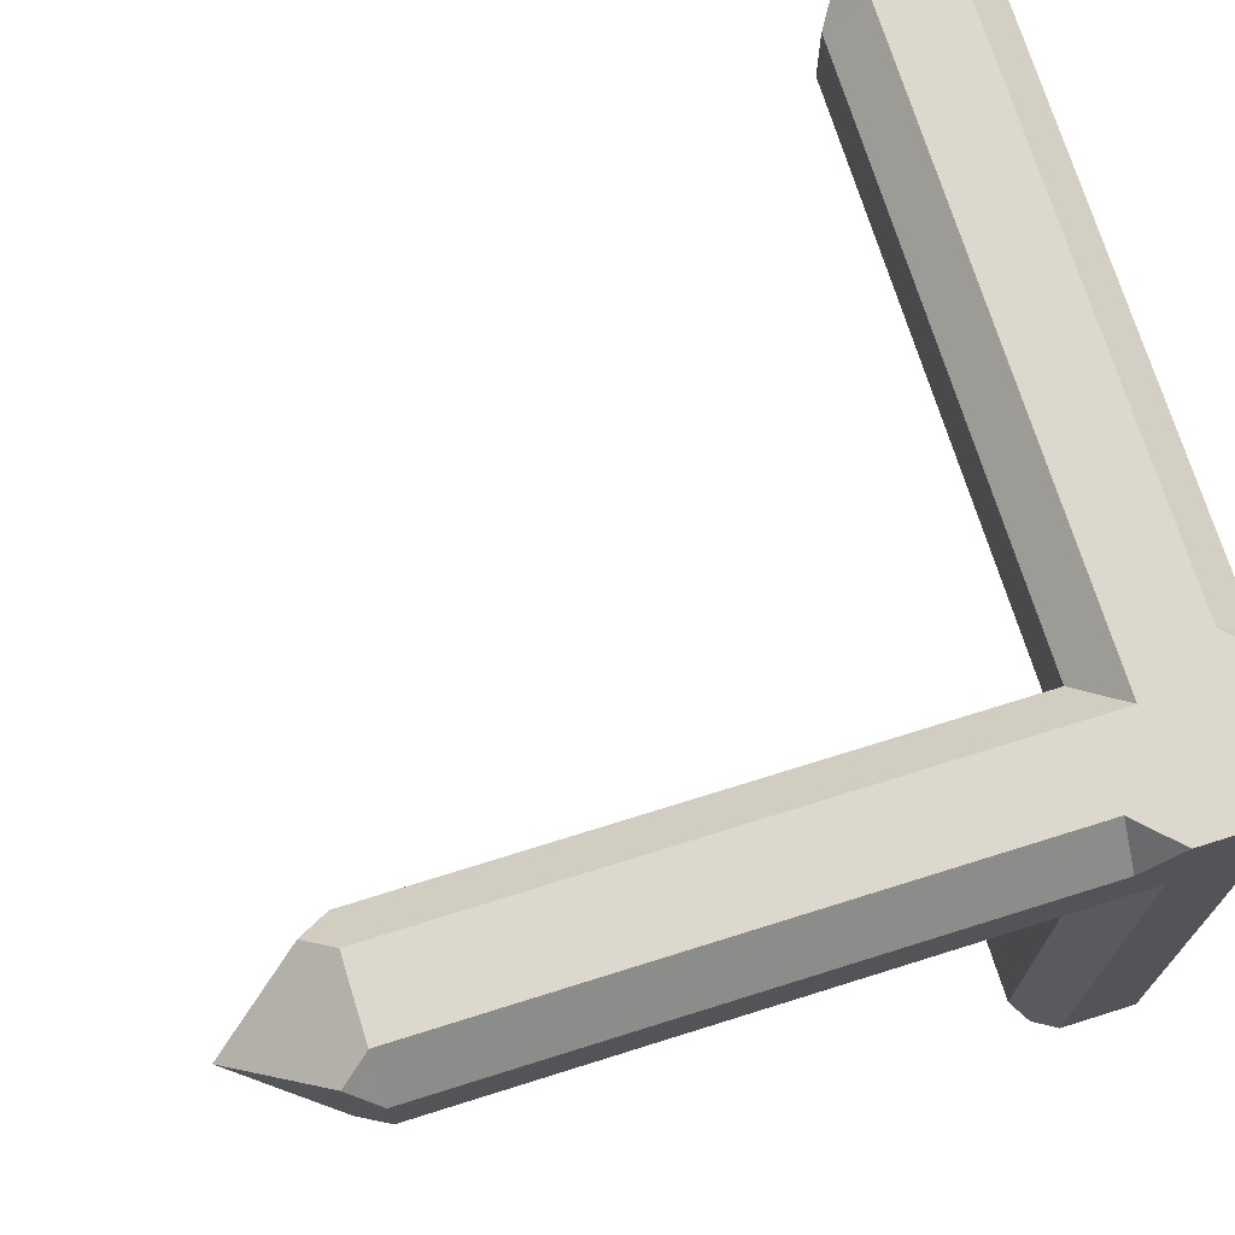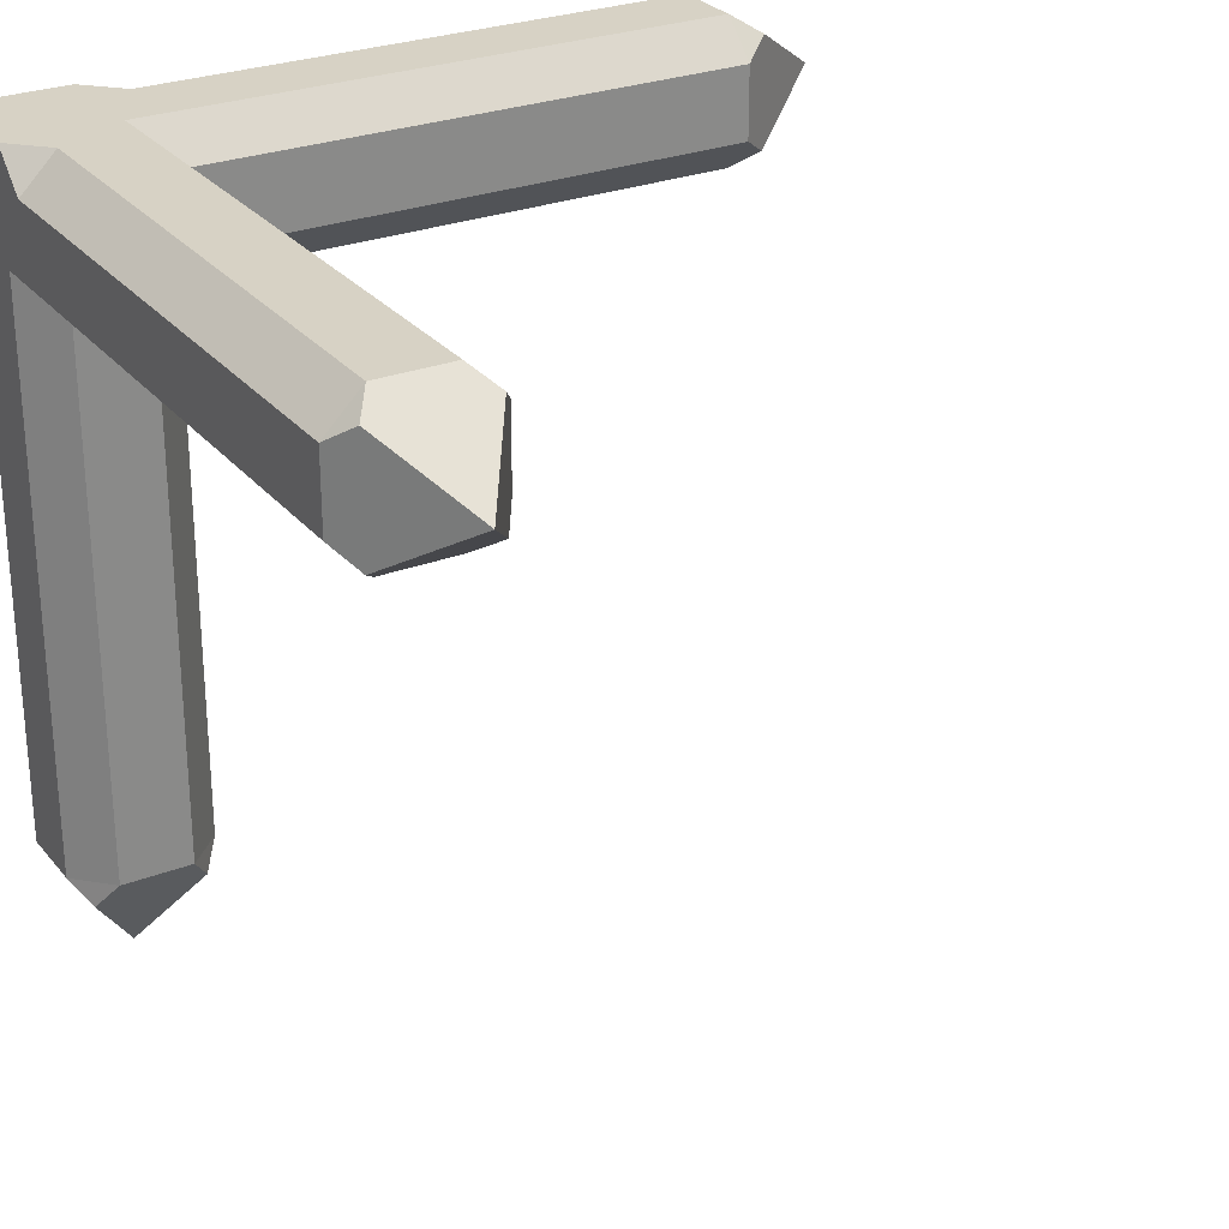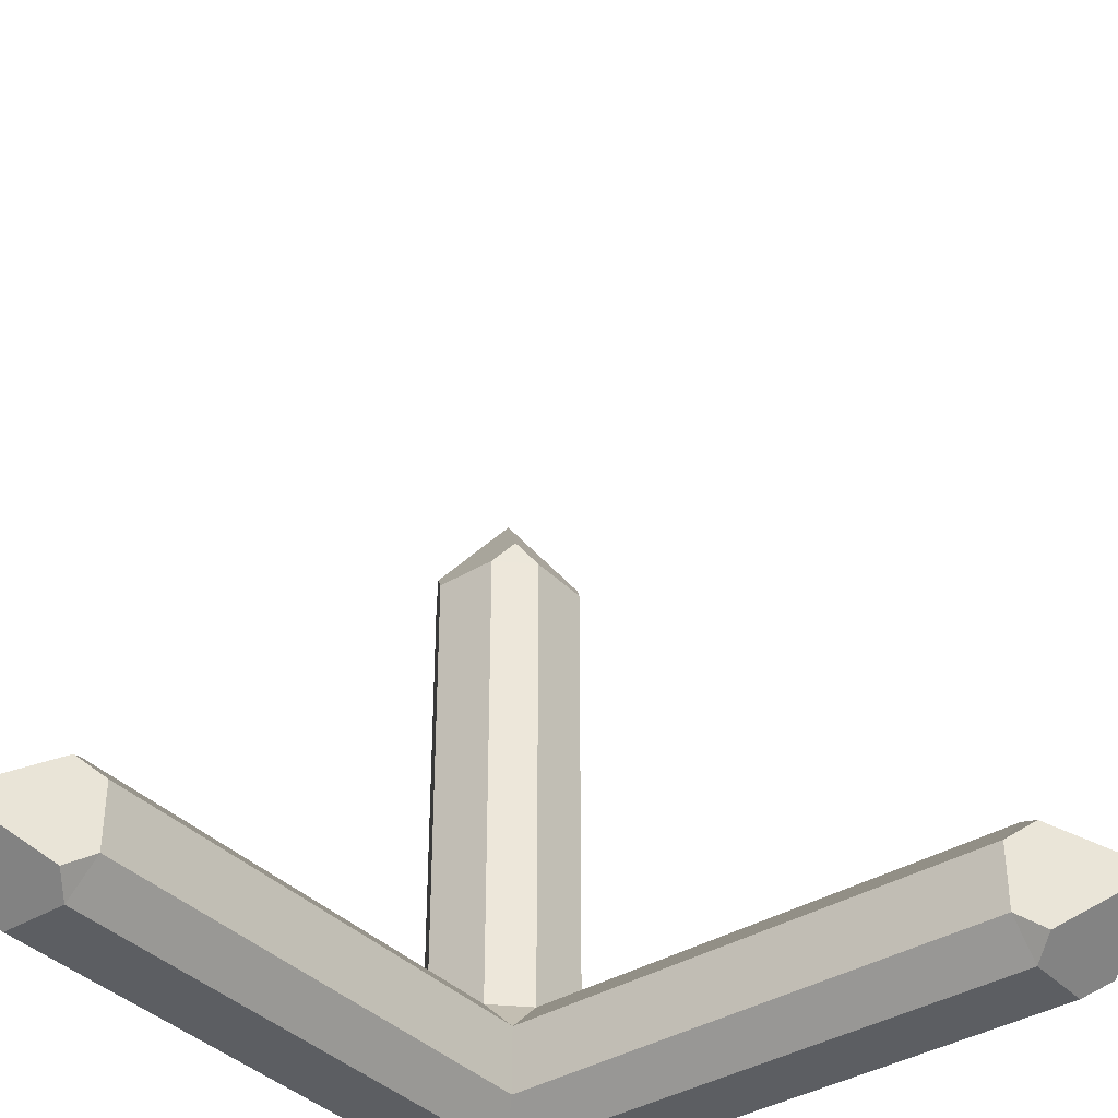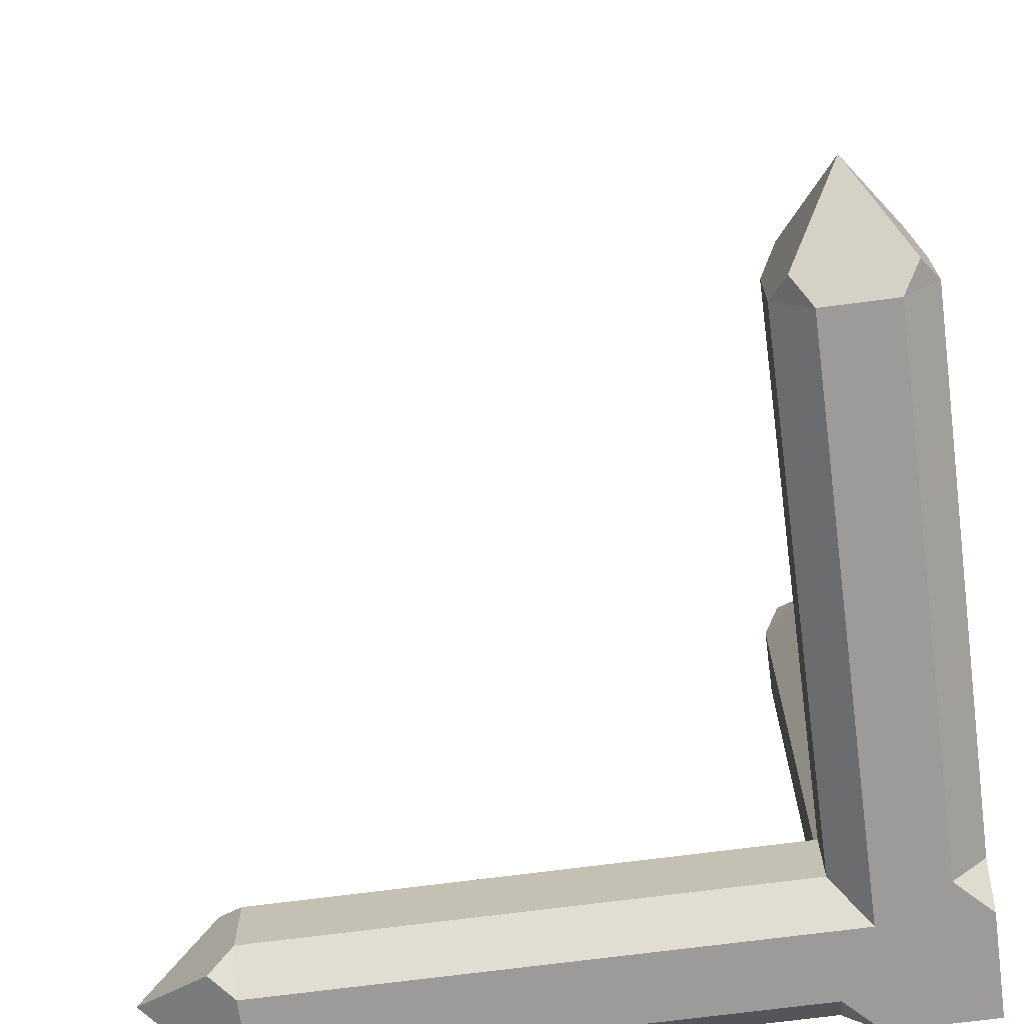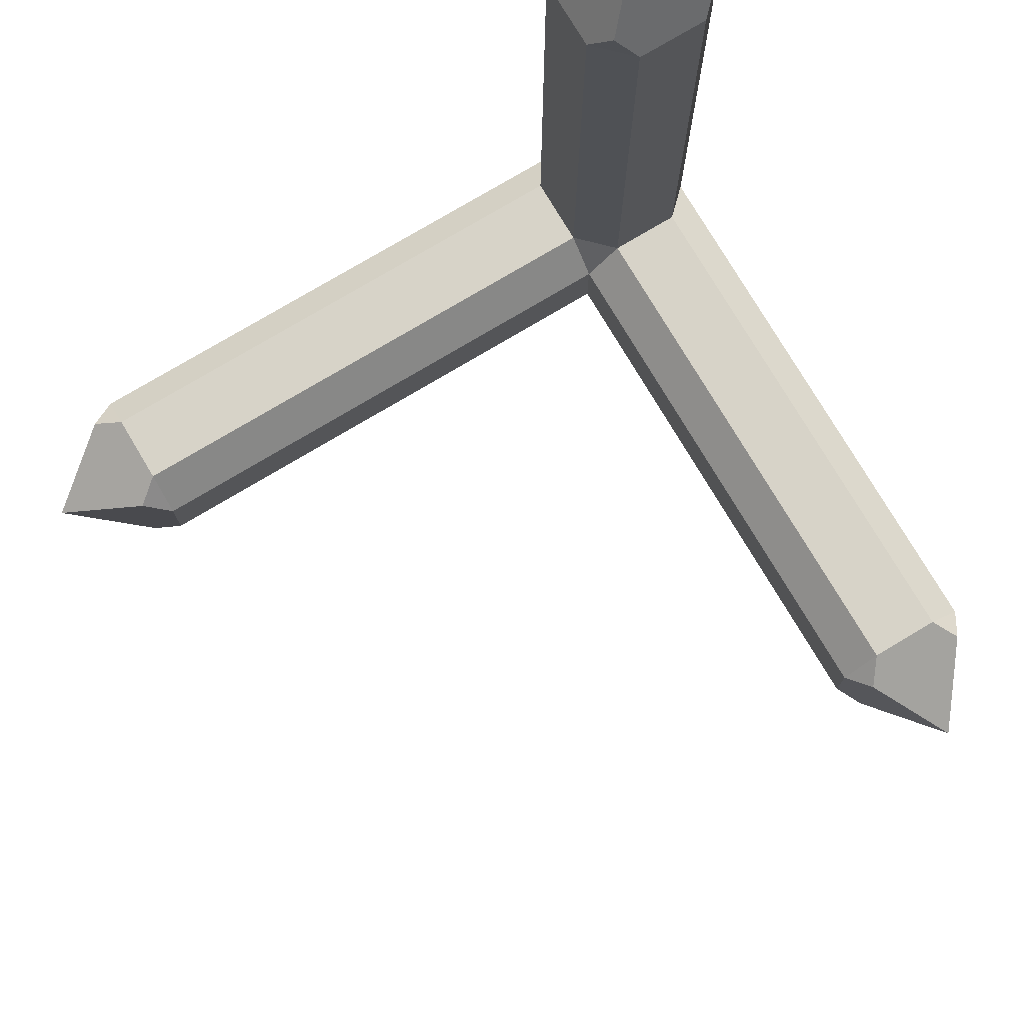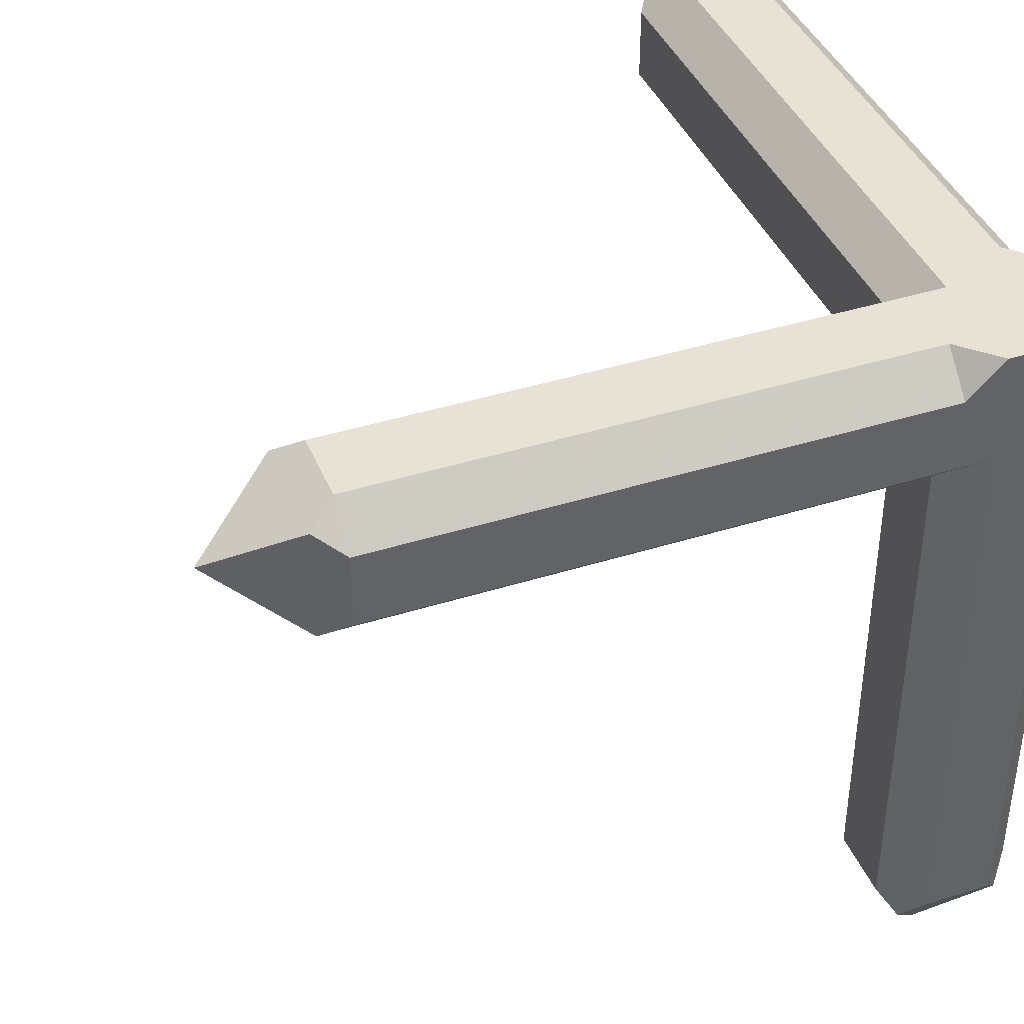
<metadata>
{"format":"obj","ext":"obj","renderer":"f3d","projection":"perspective","resolution":1024,"background":"white","views":[{"elev":72.4,"azim":-107.4,"up":"+Z"},{"elev":27.4,"azim":59.4,"up":"+Z"},{"elev":-37.7,"azim":127.9,"up":"+Y"},{"elev":-69.8,"azim":-172.5,"up":"+Y"},{"elev":76.7,"azim":149.2,"up":"+Y"},{"elev":40.7,"azim":-111.1,"up":"+Z"}]}
</metadata>
<code>
o Cube_Cube.001
v -1 -1 1
v 10 0 0
v 10 0 0
v 10 0 0
v 10 0 0
v 0 0 -10
v 0 0 -10
v 0 0 -10
v 0 0 -10
v 0 10 0
v 0 10 0
v 0 10 0
v 0 10 0
v -0.5 1 1
v -1 1 0.5
v -1 0.5 1
v -1 -0.5 -1
v -0.5 -1 -1
v -1 -1 -0.5
v -1 0.5 -0.5
v -0.5 1 -1
v 1 -1 0.5
v 1 -0.5 1
v 0.5 -1 1
v 0.5 0.5 1
v 1 1 0.5
v 0.5 -1 -0.5
v 1 -0.5 -1
v 1 0.5 -1
v 0.5 1 -1
v 1 1 -0.5
v -0.5 2.5 1
v -1 2.5 0.5
v -0.5 4 1
v -1 4 0.5
v -0.5 5.5 1
v -1 5.5 0.5
v -0.5 7 1
v -1 7 0.5
v -1 8.5 0.5
v -0.5 8.5 1
v -0.7575 8.864 0.7575
v -0.5 8.5 -1
v -1 8.5 -0.5
v -0.7575 8.864 -0.7575
v -0.5 7 -1
v -1 7 -0.5
v -0.5 5.5 -1
v -1 5.5 -0.5
v -0.5 4 -1
v -1 4 -0.5
v -1 2.5 -0.5
v -0.5 2.5 -1
v 1 2.5 0.5
v 0.5 2.5 1
v 1 4 0.5
v 0.5 4 1
v 1 5.5 0.5
v 0.5 5.5 1
v 1 7 0.5
v 0.5 7 1
v 0.5 8.5 1
v 1 8.5 0.5
v 0.7575 8.864 0.7575
v 1 8.5 -0.5
v 0.5 8.5 -1
v 0.7575 8.864 -0.7575
v 1 7 -0.5
v 0.5 7 -1
v 1 5.5 -0.5
v 0.5 5.5 -1
v 1 4 -0.5
v 0.5 4 -1
v 0.5 2.5 -1
v 1 2.5 -0.5
v 2.5 0.5 1
v 2.5 1 0.5
v 4 0.5 1
v 4 1 0.5
v 5.5 0.5 1
v 5.5 1 0.5
v 7 0.5 1
v 7 1 0.5
v 8.5 1 0.5
v 8.5 0.5 1
v 8.864 0.7575 0.7575
v 8.5 0.5 -1
v 8.5 1 -0.5
v 8.864 0.7575 -0.7575
v 7 0.5 -1
v 7 1 -0.5
v 5.5 0.5 -1
v 5.5 1 -0.5
v 4 0.5 -1
v 4 1 -0.5
v 2.5 1 -0.5
v 2.5 0.5 -1
v 8.5 -1 -0.5
v 8.5 -0.5 -1
v 8.864 -0.7575 -0.7575
v 7 -1 -0.5
v 7 -0.5 -1
v 5.5 -1 -0.5
v 5.5 -0.5 -1
v 4 -1 -0.5
v 4 -0.5 -1
v 2.5 -0.5 -1
v 2.5 -1 -0.5
v 2.5 -1 0.5
v 2.5 -0.5 1
v 4 -1 0.5
v 4 -0.5 1
v 5.5 -1 0.5
v 5.5 -0.5 1
v 7 -1 0.5
v 7 -0.5 1
v 8.5 -0.5 1
v 8.5 -1 0.5
v 8.864 -0.7575 0.7575
v -1 -0.5 -2.5
v -0.5 -1 -2.5
v -1 -0.5 -4
v -0.5 -1 -4
v -1 -0.5 -5.5
v -0.5 -1 -5.5
v -1 -0.5 -7
v -0.5 -1 -7
v -0.5 -1 -8.5
v -1 -0.5 -8.5
v -0.7575 -0.7575 -8.864
v 1 -0.5 -8.5
v 0.5 -1 -8.5
v 0.7575 -0.7575 -8.864
v 1 -0.5 -7
v 0.5 -1 -7
v 1 -0.5 -5.5
v 0.5 -1 -5.5
v 1 -0.5 -4
v 0.5 -1 -4
v 0.5 -1 -2.5
v 1 -0.5 -2.5
v 1 0.5 -2.5
v 0.5 1 -2.5
v 1 0.5 -4
v 0.5 1 -4
v 1 0.5 -5.5
v 0.5 1 -5.5
v 1 0.5 -7
v 0.5 1 -7
v 0.5 1 -8.5
v 1 0.5 -8.5
v 0.7575 0.7575 -8.864
v -1 0.5 -8.5
v -0.5 1 -8.5
v -0.7575 0.7575 -8.864
v -1 0.5 -7
v -0.5 1 -7
v -1 0.5 -5.5
v -0.5 1 -5.5
v -1 0.5 -4
v -0.5 1 -4
v -0.5 1 -2.5
v -1 0.5 -2.5
f 14 25 55 32
f 152 151 131 133 8 9
f 100 99 87 89 2 3
f 1 16 15 20 17 19
f 27 18 121 140
f 67 66 43 45 11 12
f 3 2 5 4
f 102 90 87 99
f 89 88 84 86 5 2
f 115 101 98 118
f 7 6 9 8
f 133 132 128 130 7 8
f 148 134 131 151
f 12 11 10 13
f 45 44 40 42 10 11
f 69 46 43 66
f 96 77 79 95
f 29 28 141 142
f 56 72 70 58
f 58 70 68 60
f 60 68 65 63
f 64 63 65 67 12 13
f 22 27 108 109
f 54 75 72 56
f 74 53 50 73
f 73 50 48 71
f 71 48 46 69
f 20 15 33 52
f 51 35 37 49
f 49 37 39 47
f 47 39 40 44
f 42 41 62 64 13 10
f 19 18 27 22 24 1
f 32 55 57 34
f 34 57 59 36
f 36 59 61 38
f 38 61 62 41
f 25 23 110 76
f 140 121 123 139
f 109 108 105 111
f 111 105 103 113
f 113 103 101 115
f 31 26 77 96
f 95 79 81 93
f 93 81 83 91
f 91 83 84 88
f 86 85 117 119 4 5
f 52 33 35 51
f 119 118 98 100 3 4
f 107 97 94 106
f 106 94 92 104
f 104 92 90 102
f 26 31 75 54
f 76 110 112 78
f 78 112 114 80
f 80 114 116 82
f 82 116 117 85
f 28 29 97 107
f 162 143 145 161
f 142 141 138 144
f 144 138 136 146
f 146 136 134 148
f 21 30 143 162
f 139 123 125 137
f 137 125 127 135
f 135 127 128 132
f 130 129 153 155 6 7
f 30 21 53 74
f 161 145 147 159
f 159 147 149 157
f 157 149 150 154
f 155 154 150 152 9 6
f 17 20 163 120
f 120 163 160 122
f 122 160 158 124
f 124 158 156 126
f 126 156 153 129
f 14 15 16
f 17 18 19
f 22 23 24
f 29 30 31
f 40 41 42
f 43 44 45
f 62 63 64
f 65 66 67
f 84 85 86
f 87 88 89
f 98 99 100
f 117 118 119
f 128 129 130
f 131 132 133
f 150 151 152
f 153 154 155
f 97 29 31 96
f 108 27 28 107
f 141 28 27 140
f 163 20 21 162
f 53 21 20 52
f 75 31 30 74
f 14 32 33 15
f 32 34 35 33
f 34 36 37 35
f 36 38 39 37
f 38 41 40 39
f 43 46 47 44
f 46 48 49 47
f 48 50 51 49
f 50 53 52 51
f 26 54 55 25
f 54 56 57 55
f 56 58 59 57
f 58 60 61 59
f 60 63 62 61
f 65 68 69 66
f 68 70 71 69
f 70 72 73 71
f 72 75 74 73
f 25 76 77 26
f 76 78 79 77
f 78 80 81 79
f 80 82 83 81
f 82 85 84 83
f 87 90 91 88
f 90 92 93 91
f 92 94 95 93
f 94 97 96 95
f 98 101 102 99
f 101 103 104 102
f 103 105 106 104
f 105 108 107 106
f 22 109 110 23
f 109 111 112 110
f 111 113 114 112
f 113 115 116 114
f 115 118 117 116
f 17 120 121 18
f 120 122 123 121
f 122 124 125 123
f 124 126 127 125
f 126 129 128 127
f 131 134 135 132
f 134 136 137 135
f 136 138 139 137
f 138 141 140 139
f 29 142 143 30
f 142 144 145 143
f 144 146 147 145
f 146 148 149 147
f 148 151 150 149
f 153 156 157 154
f 156 158 159 157
f 158 160 161 159
f 160 163 162 161
f 24 23 25 14 16 1

</code>
